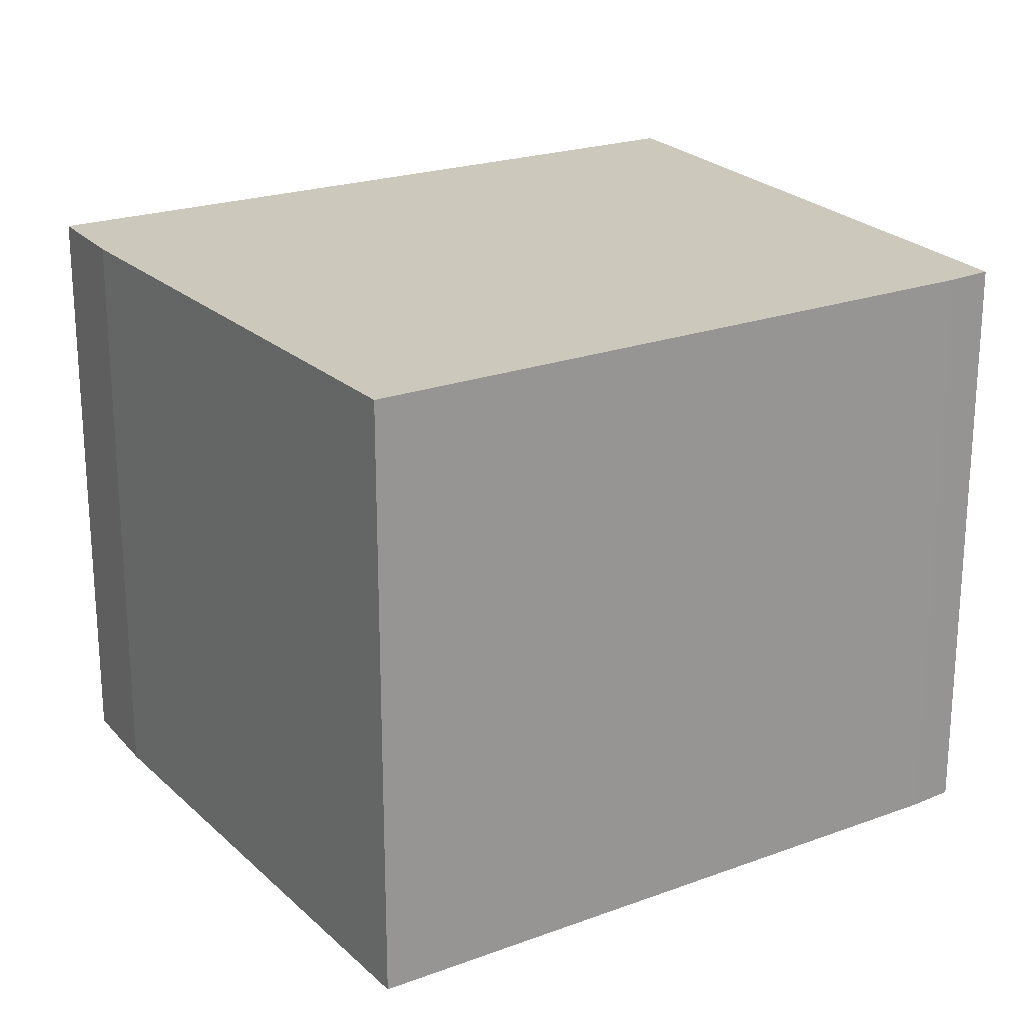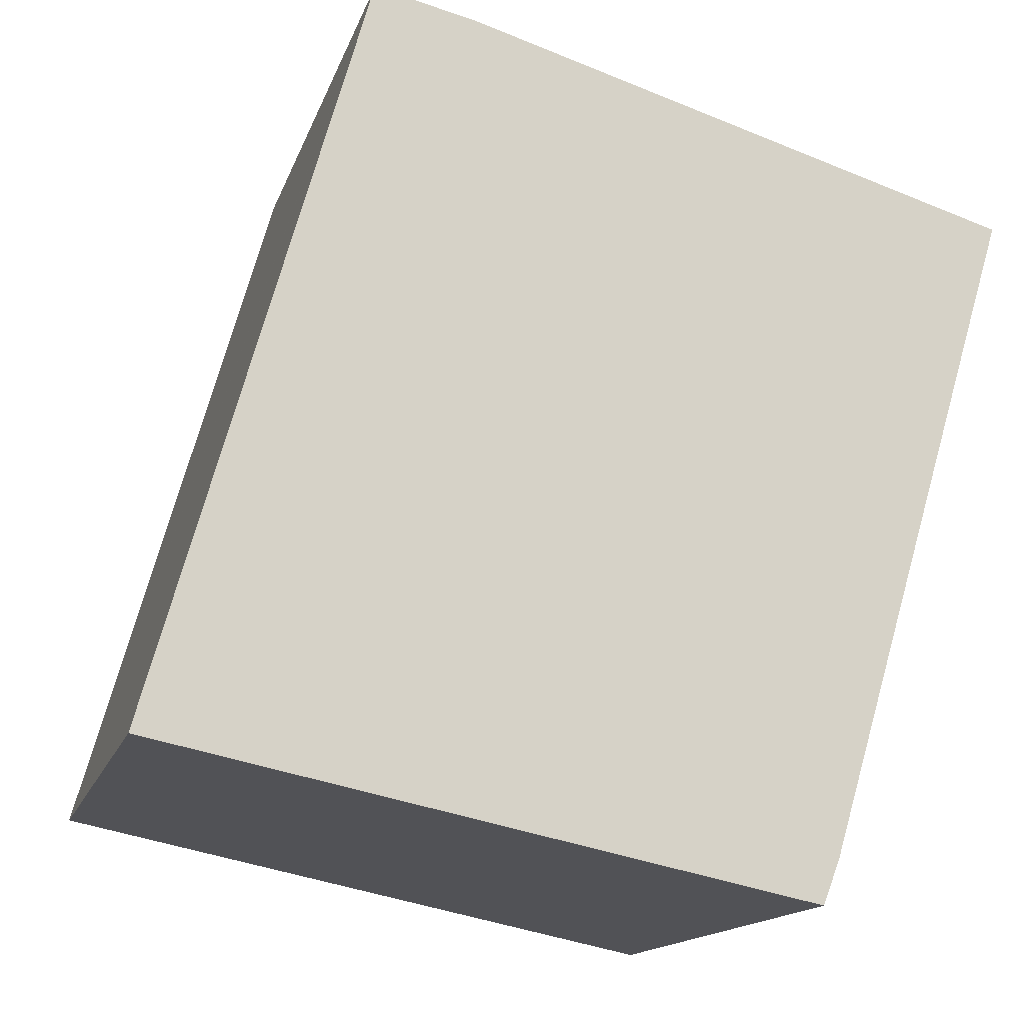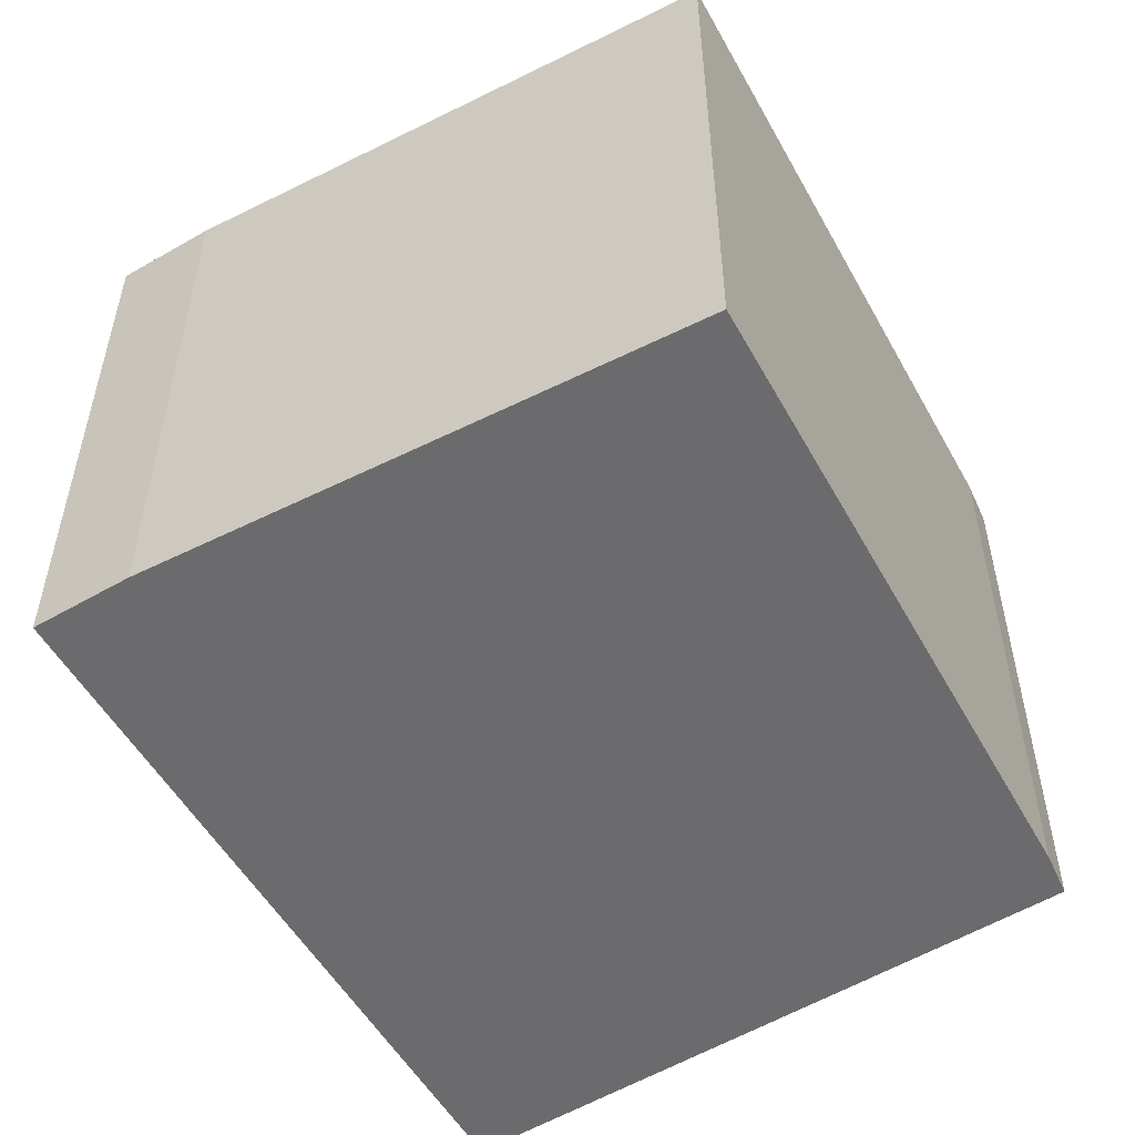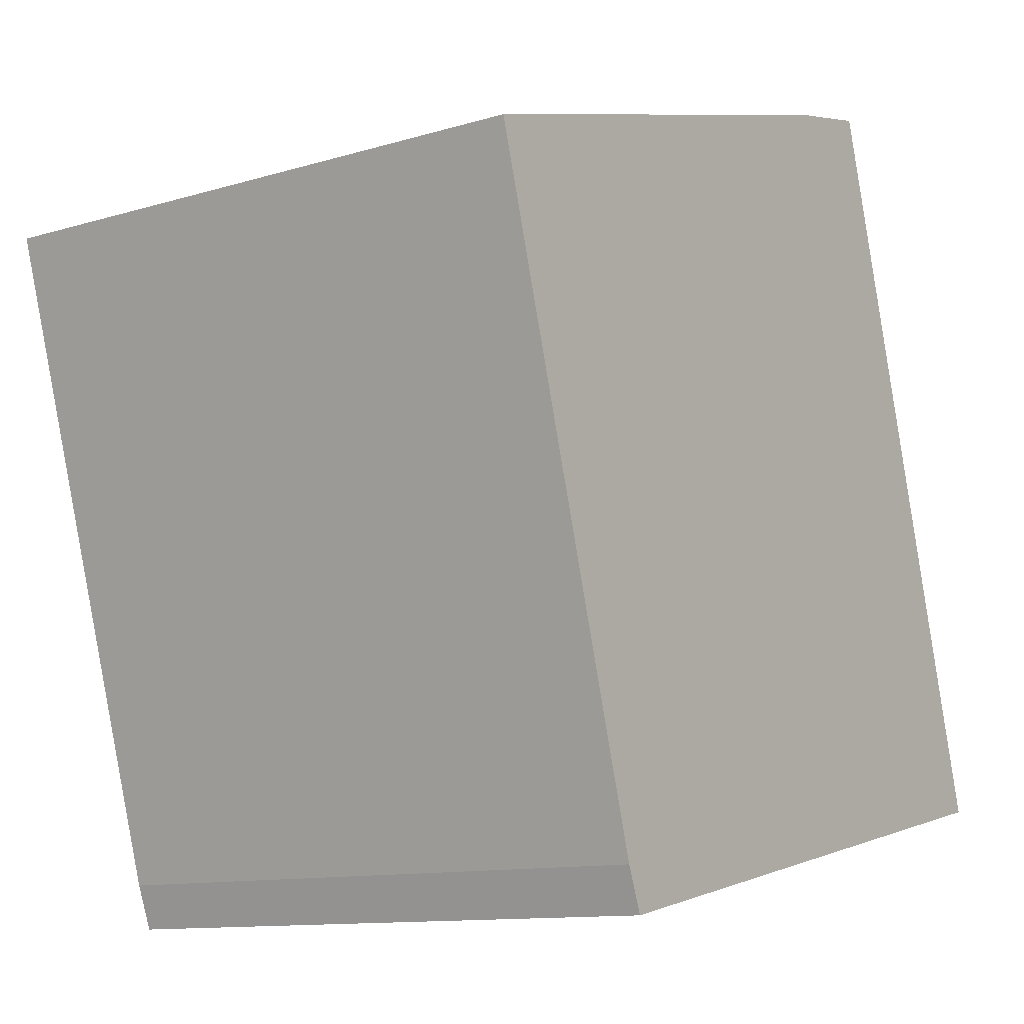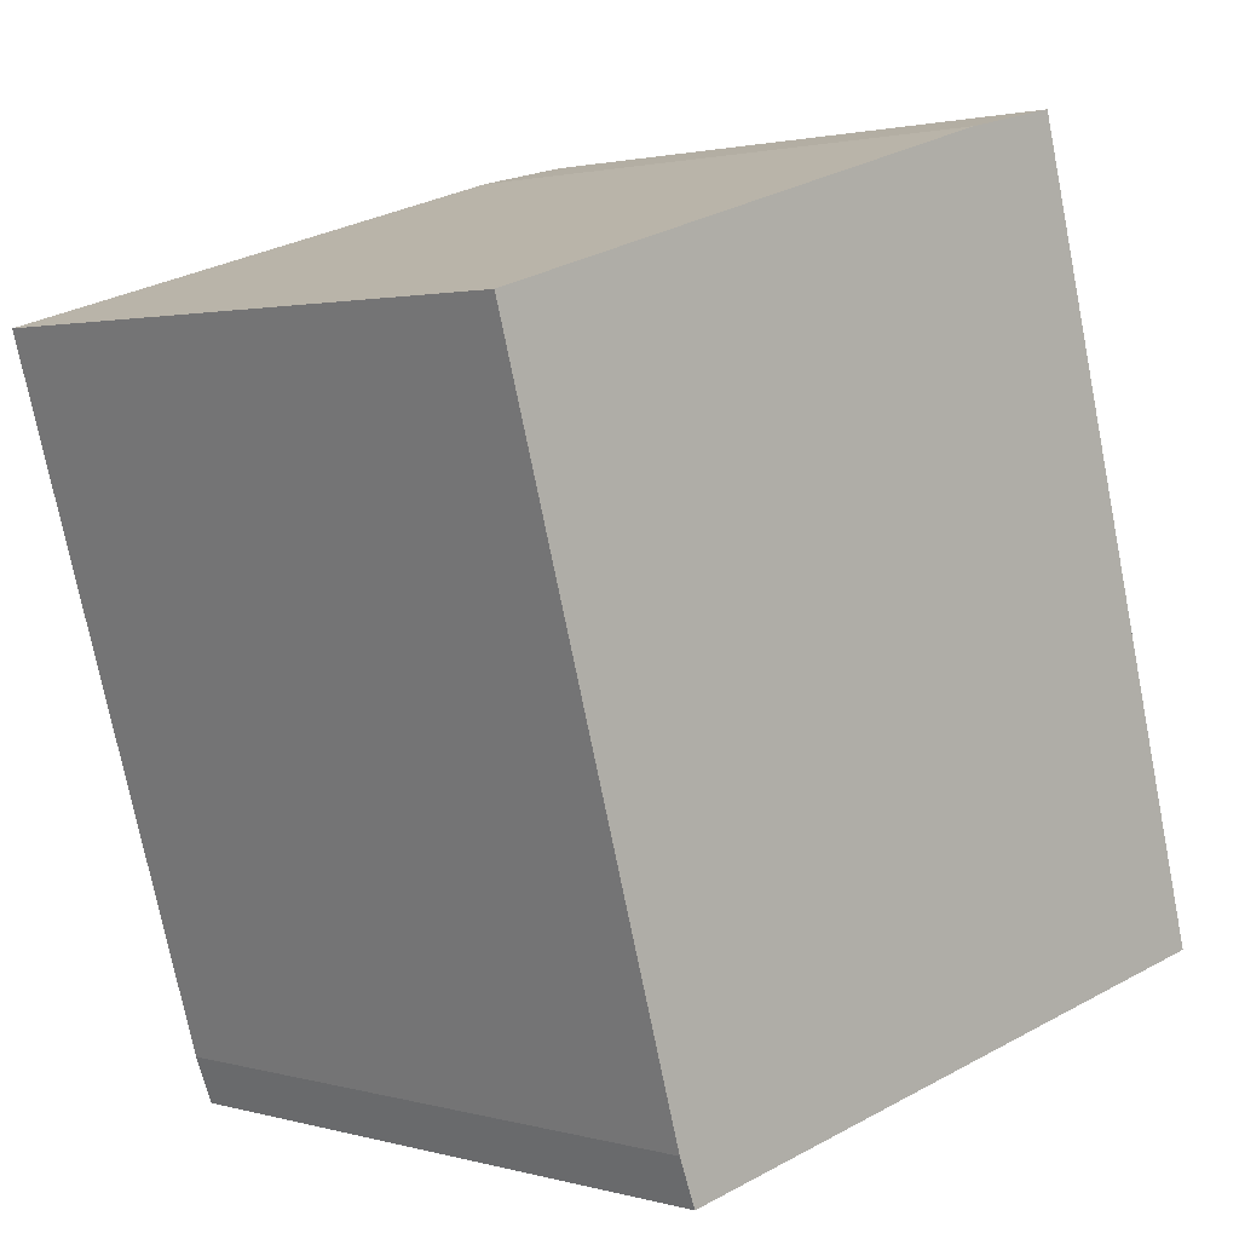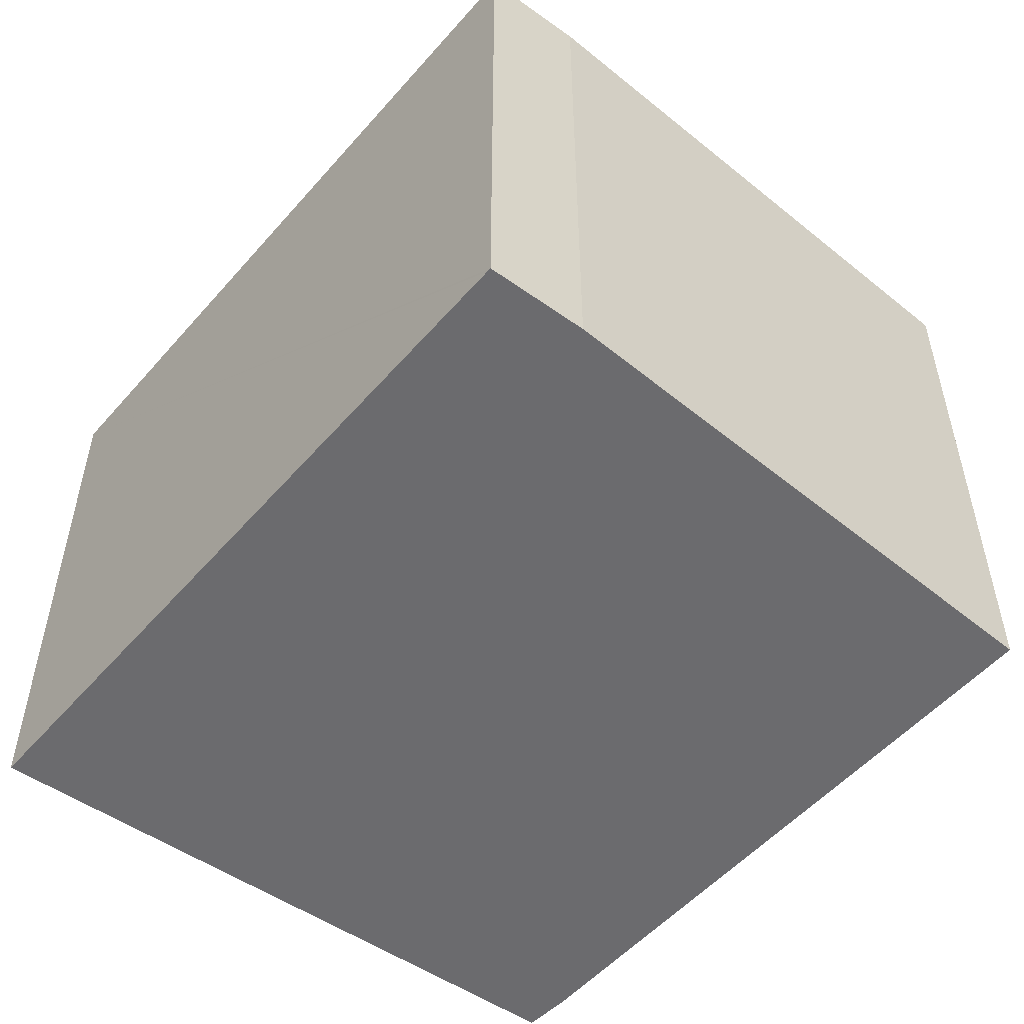
<metadata>
{"format":"obj","ext":"obj","renderer":"f3d","projection":"perspective","resolution":1024,"background":"white","views":[{"elev":22.2,"azim":73.7,"up":"+Y"},{"elev":-14.6,"azim":-14.7,"up":"+Z"},{"elev":-53.5,"azim":44.9,"up":"+Y"},{"elev":-11.6,"azim":126.0,"up":"+Z"},{"elev":1.8,"azim":134.9,"up":"+Z"},{"elev":-53.5,"azim":-24.1,"up":"+Y"}]}
</metadata>
<code>
v  6.888 6.24 -0.935
v  3.353 6.24 7.422
v  8.856 6.24 5.746
v  3.225 6.24 7.461
v  2.178 6.24 7.708
v  2.167 6.24 7.668
v  0 6.24 3.821e-16
v  6.715 6.24 -1.392
v  2.178 -4.72e-16 7.708
v  3.225 -4.569e-16 7.461
v  8.856 -3.518e-16 5.746
v  3.353 -4.545e-16 7.422
v  6.888 5.725e-17 -0.935
v  6.715 8.524e-17 -1.392
v  0 0 0
v  2.167 -4.695e-16 7.668
g defaultobject
f 1 2 3
f 2 1 4
f 4 1 5
f 5 1 6
f 6 1 7
f 7 1 8
f 9 4 5
f 4 9 10
f 10 2 4
f 2 10 3
f 3 10 11
f 11 10 12
f 11 1 3
f 1 11 13
f 13 8 1
f 8 13 14
f 14 7 8
f 7 14 15
f 6 9 5
f 9 6 7
f 9 7 16
f 16 7 15
f 12 13 11
f 13 12 14
f 14 12 15
f 15 12 10
f 15 10 16
f 16 10 9

</code>
